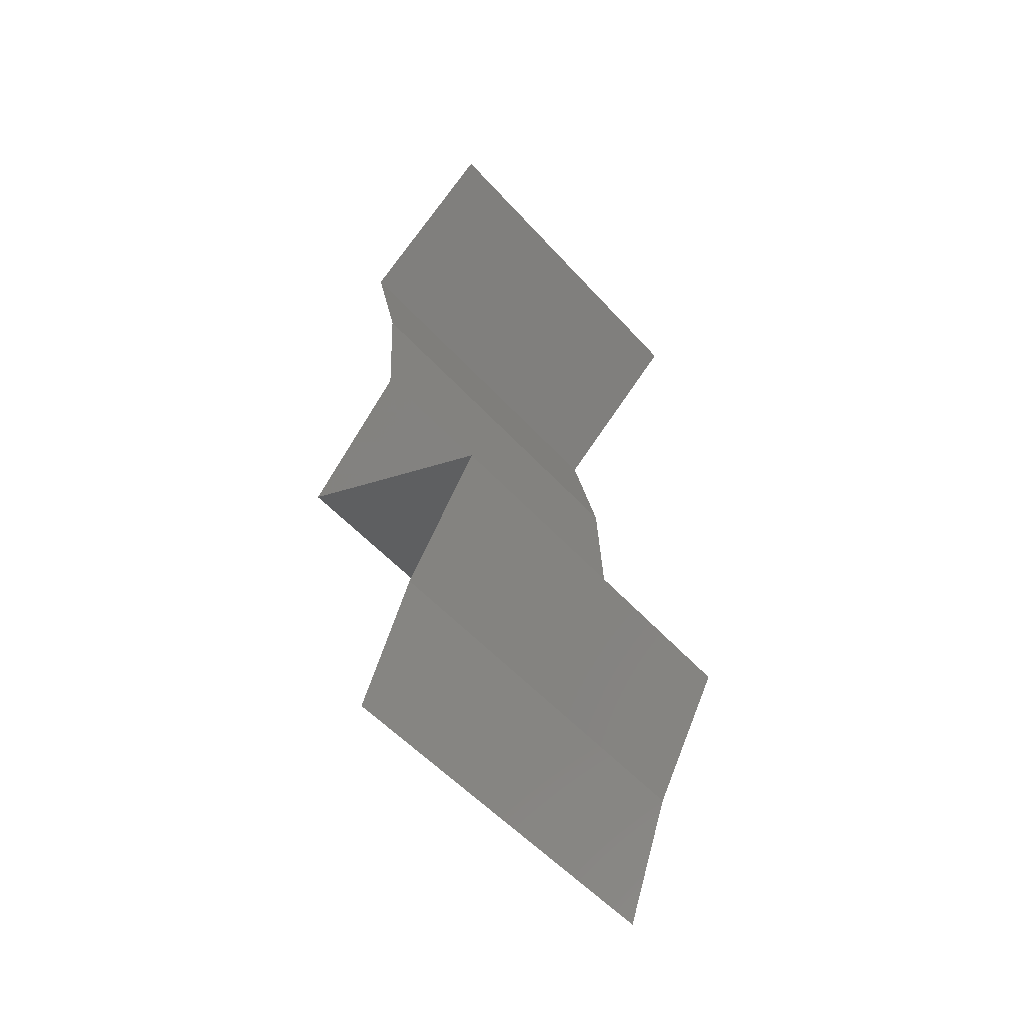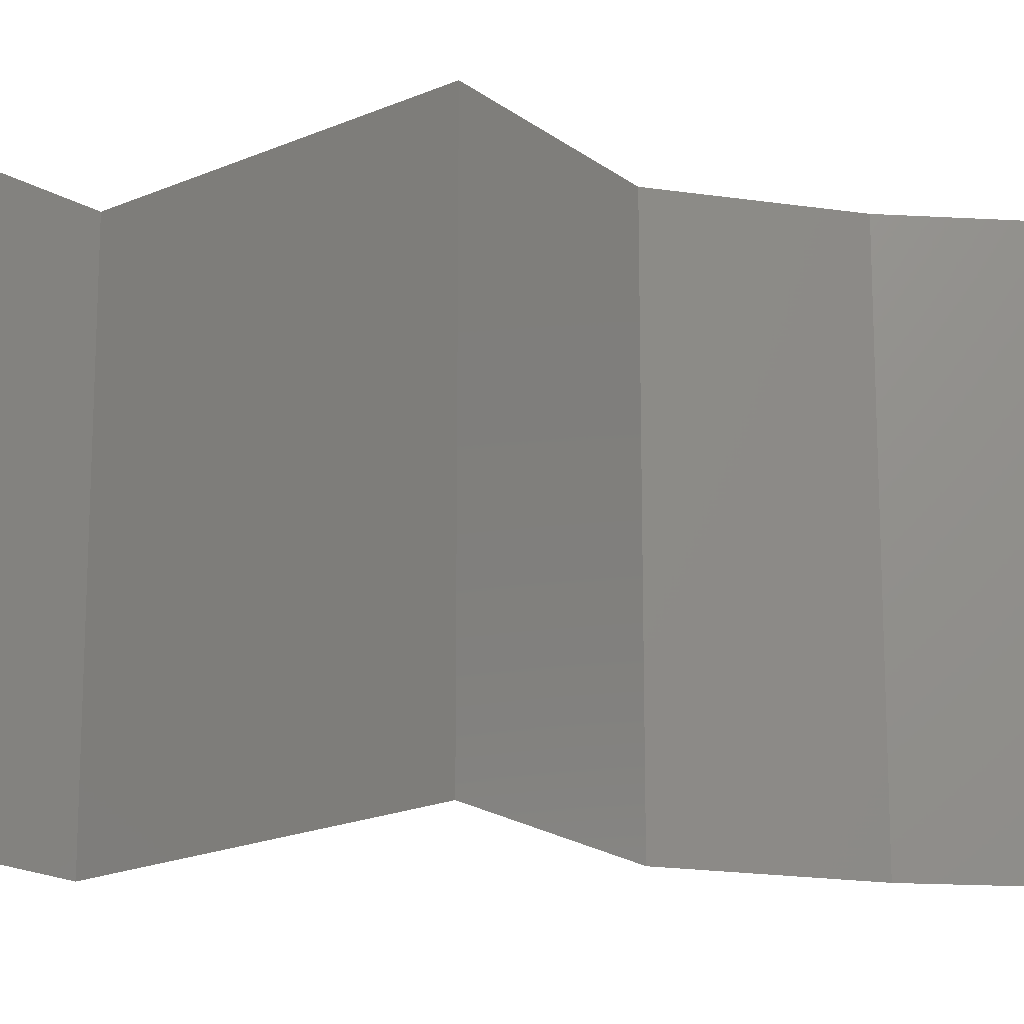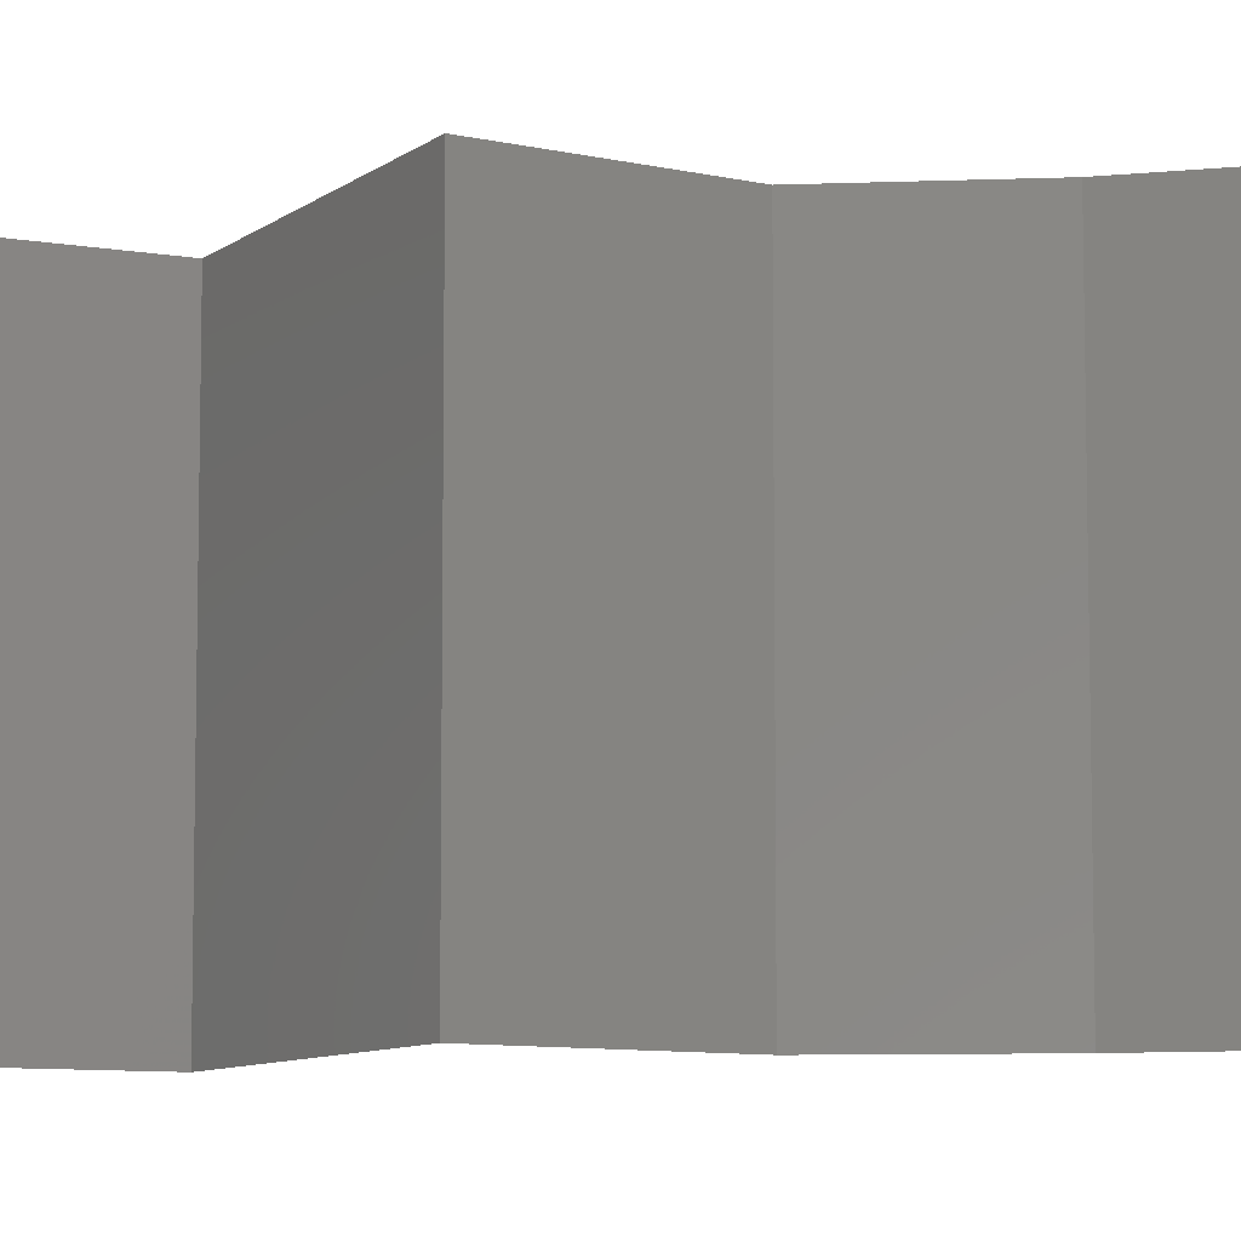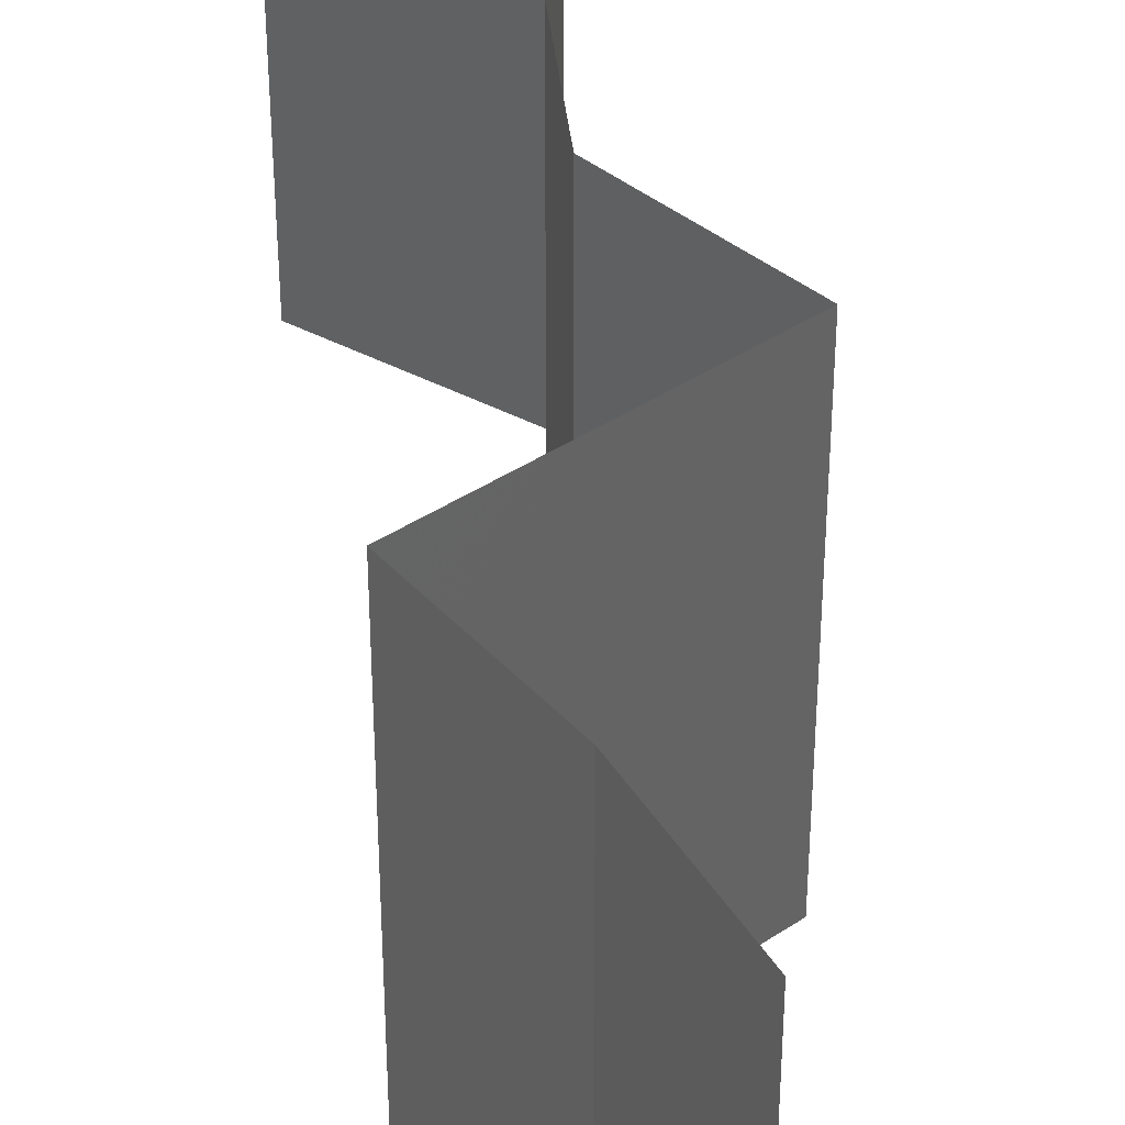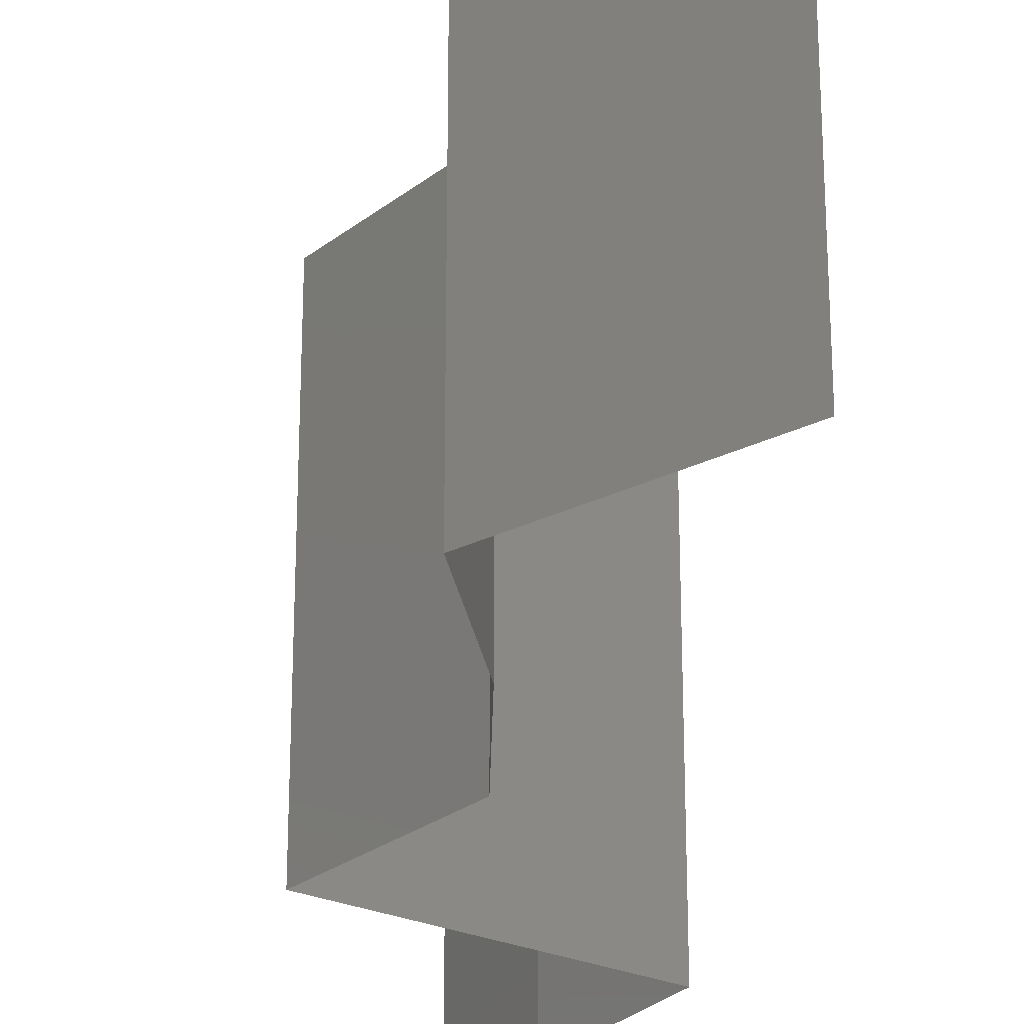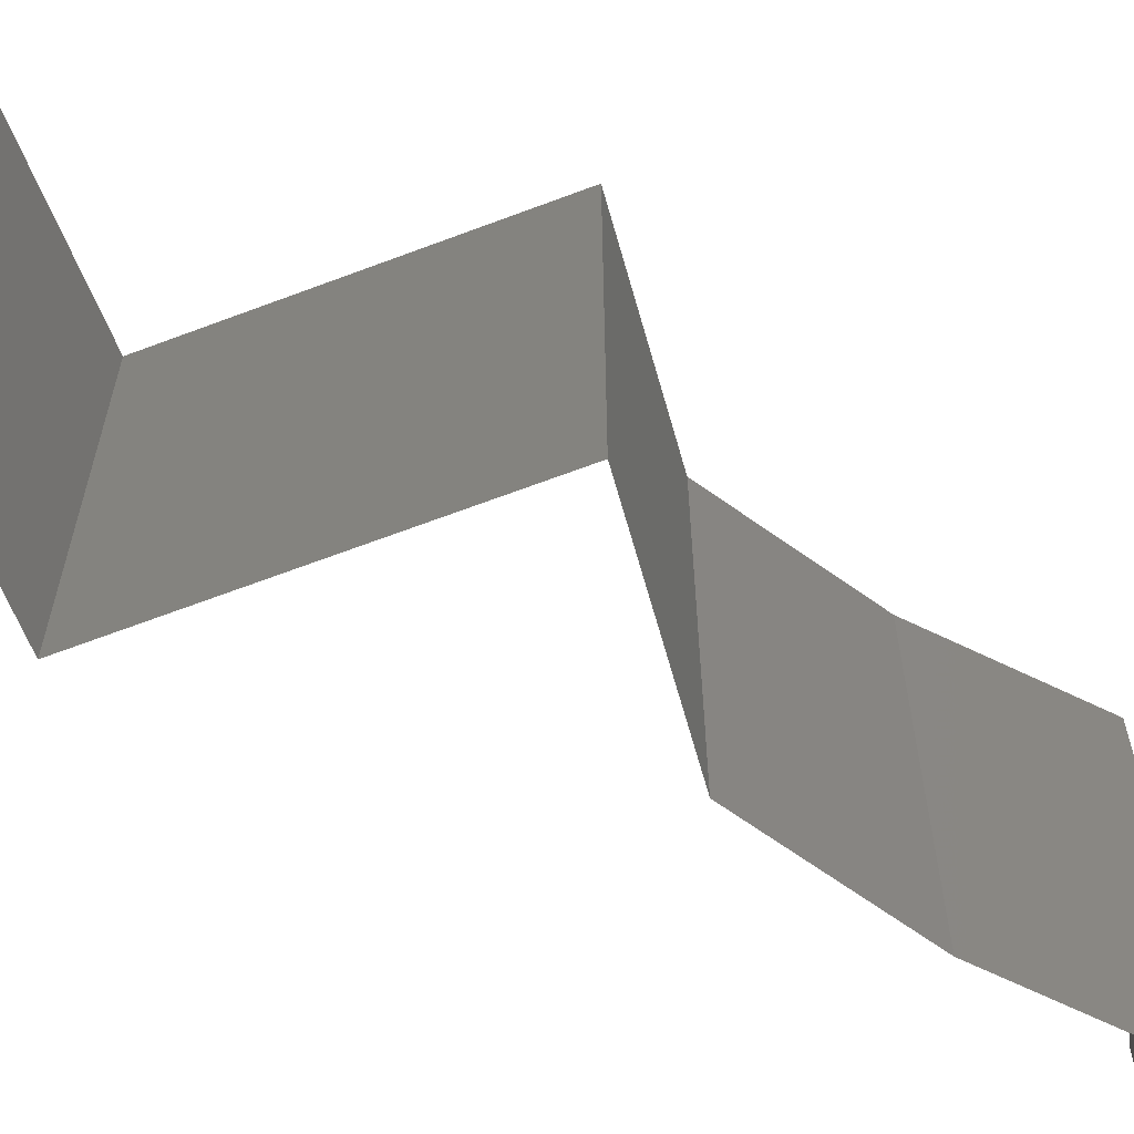
<metadata>
{"format":"stl","ext":"stl","renderer":"f3d","projection":"perspective","resolution":1024,"background":"white","views":[{"elev":-53.6,"azim":-139.1,"up":"+Y"},{"elev":-18.8,"azim":71.1,"up":"+Z"},{"elev":-8.5,"azim":93.1,"up":"+Z"},{"elev":39.8,"azim":-8.8,"up":"+Z"},{"elev":-26.6,"azim":176.0,"up":"+Z"},{"elev":-67.0,"azim":51.6,"up":"+Z"}]}
</metadata>
<code>
# stl→obj: 43 verts, 64 faces
v 0.04065 0.0497 0.02
v 0.03286 0.0568 0.02
v 0.03676 0.05325 0.01448
v 0.03286 0.0568 0
v 0.04065 0.0497 0
v 0.03676 0.05325 0.005494
v 0.03286 0.0568 0.01
v 0.04065 0.0497 0.01
v 0.03906 0.0426 0
v 0.03986 0.04615 0.005
v 0.03906 0.0426 0.02
v 0.03986 0.04615 0.015
v 0.03906 0.0426 0.01
v 0.03871 0.0355 0.01
v 0.03889 0.03905 0.005
v 0.03889 0.03905 0.015
v 0.03871 0.0355 0
v 0.03871 0.0355 0.02
v 0.04127 0.03195 0.015
v 0.04382 0.0284 0
v 0.04382 0.0284 0.01
v 0.04127 0.03195 0.005
v 0.04382 0.0284 0.02
v 0.03966 0.02592 0.015
v 0.03194 0.0213 0
v 0.03194 0.0213 0.01
v 0.0361 0.02379 0.005
v 0.0399 0.02606 0.005
v 0.03194 0.0213 0.02
v 0.03586 0.02364 0.015
v 0.03788 0.02485 0.02
v 0.03788 0.02485 0
v 0.03788 0.02485 0.01
v 0.03388 0.01775 0.015
v 0.03582 0.0142 0
v 0.03582 0.0142 0.01
v 0.03388 0.01775 0.005
v 0.03582 0.0142 0.02
v 0.0371 0.01065 0.015
v 0.03839 0.0071 0
v 0.03839 0.0071 0.01
v 0.0371 0.01065 0.005
v 0.03839 0.0071 0.02
f 1 2 3
f 4 5 6
f 2 7 3
f 5 8 6
f 3 7 6
f 8 3 6
f 7 4 6
f 8 1 3
f 5 9 10
f 11 1 12
f 13 8 10
f 8 13 12
f 8 5 10
f 1 8 12
f 9 13 10
f 13 11 12
f 14 13 15
f 13 14 16
f 9 17 15
f 18 11 16
f 13 9 15
f 11 13 16
f 17 14 15
f 14 18 16
f 18 14 19
f 20 21 22
f 14 17 22
f 21 23 19
f 14 21 19
f 21 14 22
f 17 20 22
f 23 18 19
f 23 21 24
f 25 26 27
f 21 20 28
f 26 29 30
f 31 23 24
f 32 25 27
f 20 32 28
f 29 31 30
f 32 27 28
f 31 24 30
f 30 24 33
f 28 27 33
f 26 30 33
f 27 26 33
f 21 28 33
f 24 21 33
f 29 26 34
f 35 36 37
f 26 25 37
f 36 38 34
f 25 35 37
f 38 29 34
f 36 26 37
f 26 36 34
f 38 36 39
f 40 41 42
f 36 35 42
f 41 43 39
f 41 36 42
f 36 41 39
f 35 40 42
f 43 38 39

</code>
